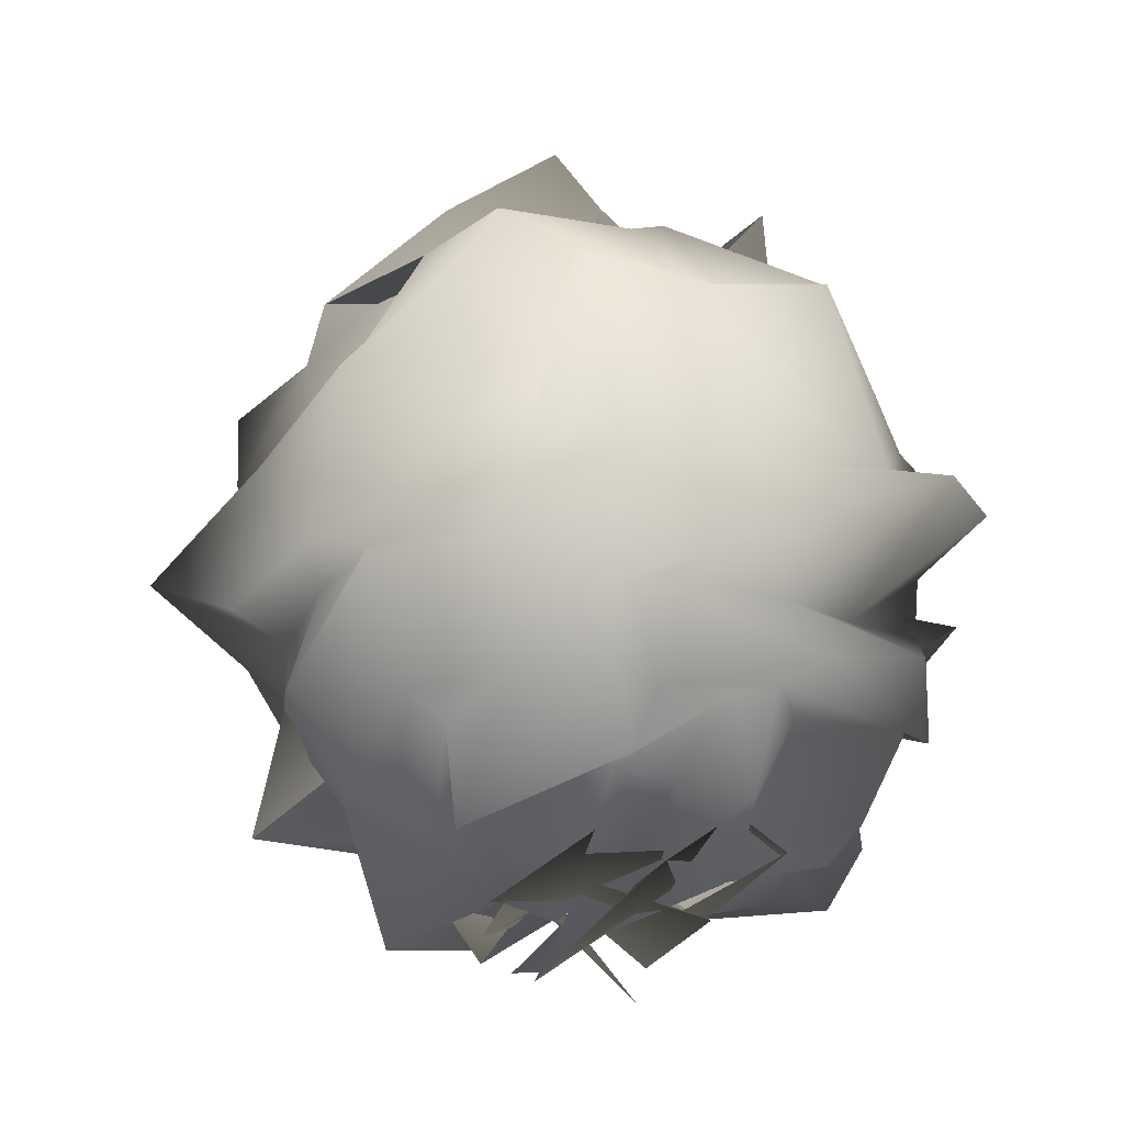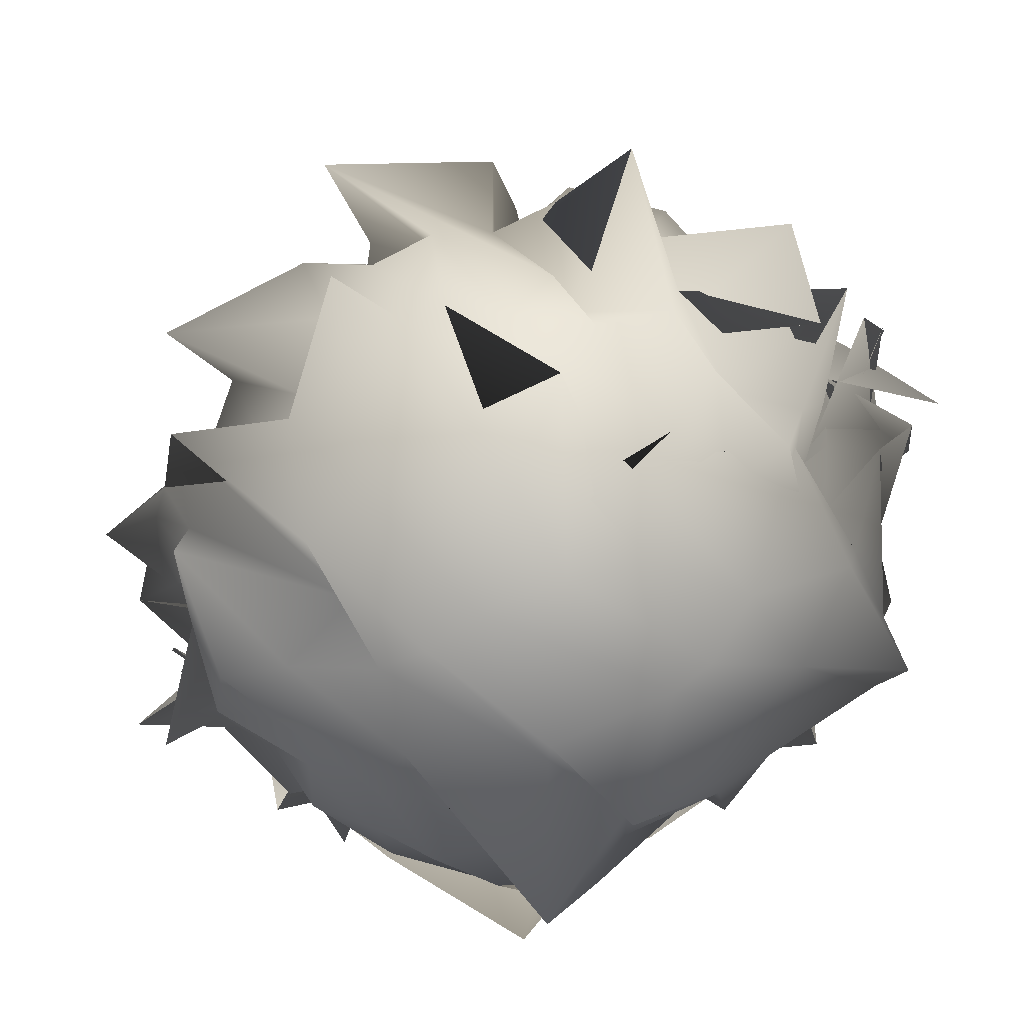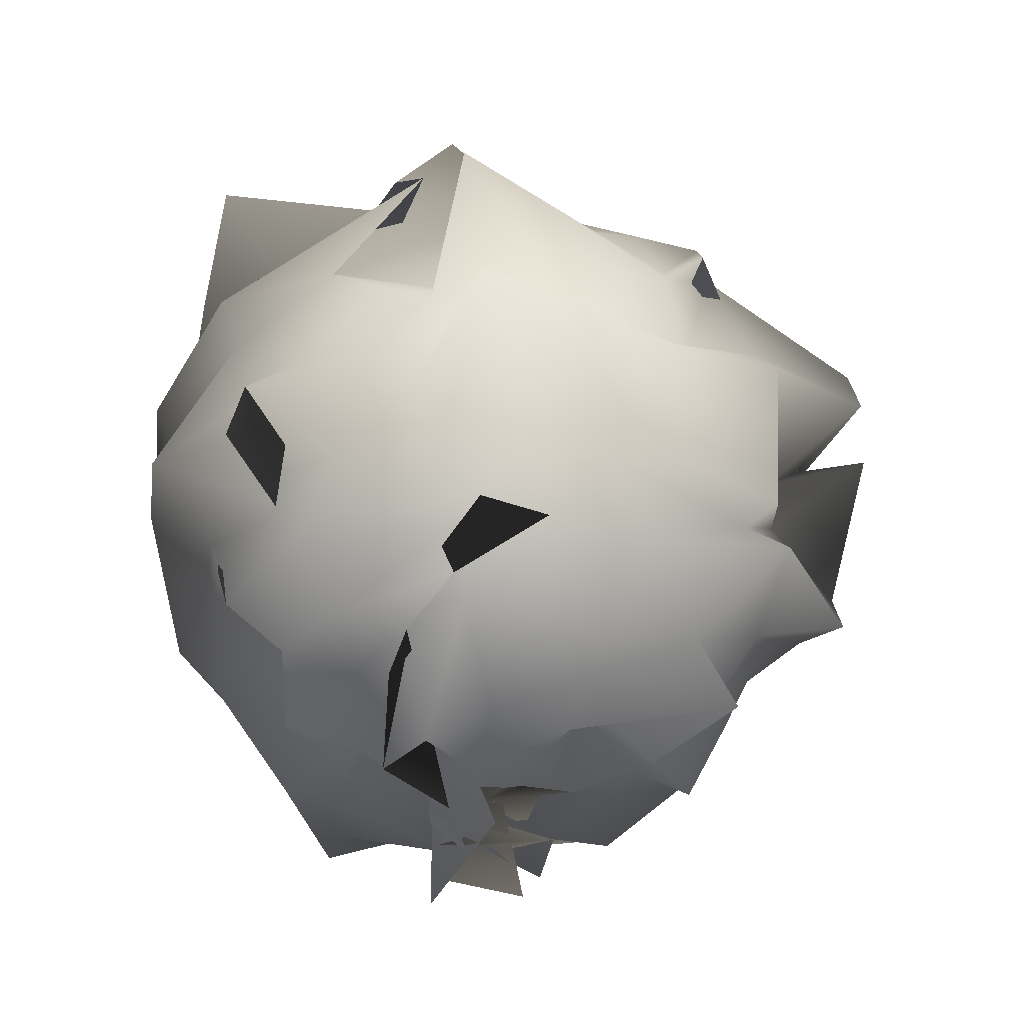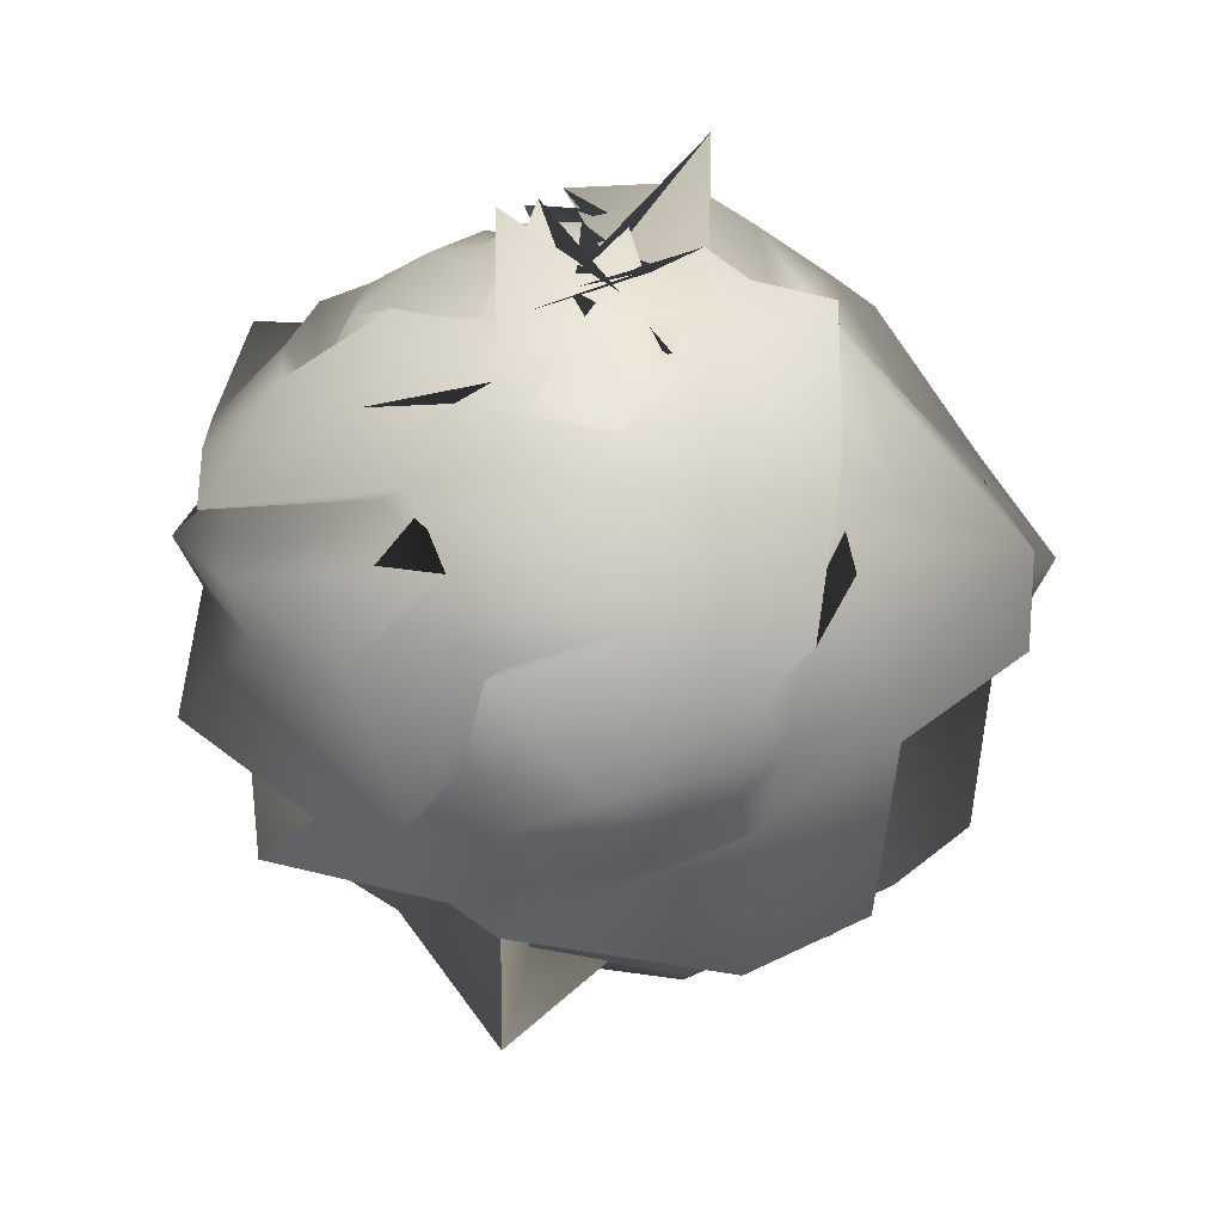
<metadata>
{"format":"obj","ext":"obj","renderer":"f3d","projection":"perspective","resolution":1024,"background":"white","views":[{"elev":-31.2,"azim":-8.3,"up":"+Y"},{"elev":-79.2,"azim":-63.5,"up":"+Z"},{"elev":-34.0,"azim":-100.8,"up":"+Y"},{"elev":40.6,"azim":-92.2,"up":"+Y"}]}
</metadata>
<code>
v -0.02259 1.026 -0.03591
v 0.2299 0.8752 -0.04759
v -0.1603 1.033 -0.1437
v -0.1138 1.098 0.1076
v -0.02309 0.9991 -0.04524
v 0.002627 1.002 -0.002617
v 0.1039 1.09 0.1075
v -0.02784 1.012 -0.04874
v 0.1401 0.8822 0.2245
v 0.00925 0.9697 0.0273
v 0.08444 0.9507 -0.1393
v 0.1521 0.9512 -0.1635
v -0.01248 1.041 -0.05078
v 0.004031 1.242 -0.1126
v -0.07075 0.804 0.2309
v 0.2234 0.8615 0.2643
v -0.06799 1.074 -0.02618
v 0.1513 0.9175 -0.03372
v 0.3511 0.8753 0.07689
v 0.05735 0.9987 0.06821
v 0.07532 0.9804 0.1799
v 0.08963 1.037 0.2919
v -0.1127 0.9548 0.2318
v 0.01673 0.8206 0.1962
v -0.3164 0.8119 0.1451
v -0.3062 0.9954 0.047
v -0.01486 0.9981 0.06813
v 0.07628 1.174 -0.2135
v -0.1111 0.9407 -0.1318
v 0.007726 0.8934 -0.2238
v 0.04332 1.01 -0.1858
v 0.1382 0.9744 -0.1435
v 0.1287 1.021 -0.1086
v 0.2111 0.9819 -0.009881
v 0.3668 0.8028 0.07361
v 0.524 1.094 0.3341
v 0.3448 0.8205 0.1293
v 0.1091 0.8838 0.2865
v 0.03195 0.9756 0.4033
v -0.1595 0.943 0.3798
v -0.3436 0.8682 0.2497
v -0.2892 0.7446 0.1365
v -0.2247 0.8699 -0.239
v -0.3102 1.086 -0.007248
v -0.251 0.8993 -0.2066
v -0.2923 0.8659 -0.2233
v -0.01256 0.9212 -0.37
v 0.09117 0.8247 -0.2792
v 0.2275 0.894 -0.2117
v 0.3779 0.9276 -0.1704
v 0.3824 0.9239 0.000184
v 0.6153 0.8783 -0.04091
v 0.548 0.9314 0.2774
v 0.3022 0.8145 0.3218
v 0.1612 0.7802 0.4718
v -0.009729 0.877 0.5678
v -0.1435 1.033 0.5979
v -0.2143 0.9585 0.3128
v -0.4428 0.8816 0.06877
v -0.5543 1.031 -0.2312
v -0.5369 0.8758 -0.2467
v -0.3786 0.7716 -0.556
v -0.2936 0.8579 -0.5501
v 0.004779 0.9347 -0.4736
v 0.2305 0.754 -0.5938
v 0.3888 0.8378 -0.3912
v 0.372 0.8657 -0.2498
v 0.5389 0.6505 0.1934
v 0.4822 0.9004 -0.001064
v 0.5664 0.8059 0.1928
v 0.5695 0.7788 0.466
v 0.159 0.6442 0.5216
v -0.02602 0.8667 0.5105
v -0.08759 0.5627 0.5209
v -0.4537 0.7993 0.5895
v -0.6563 0.6506 0.3436
v -0.6282 0.6794 -0.09364
v -0.6195 0.7799 -0.4182
v -0.4891 0.7698 -0.4307
v -0.5144 0.7356 -0.9304
v -0.125 0.8239 -0.7444
v 0.1778 0.58 -0.6907
v 0.4893 0.6787 -0.5517
v 0.6526 0.7276 -0.2502
v 0.6772 0.6629 0.1098
v 0.701 0.7704 -0.09957
v 0.8229 0.4224 0.3859
v 0.612 0.5829 0.6804
v 0.1787 0.8484 0.5488
v 0.05985 0.7162 0.6876
v -0.3091 0.556 0.7556
v -0.78 0.4922 0.5112
v -0.7525 0.434 0.3935
v -0.7576 0.5602 0.1419
v -0.5275 0.442 -0.611
v -0.7386 0.7074 -0.3476
v -0.1219 0.4438 -0.5186
v -0.1137 0.6103 -0.9543
v 0.3454 0.5856 -0.7754
v 0.5971 0.5509 -0.6939
v 1.033 0.3809 -0.1091
v 0.7626 0.4264 0.1464
v 1.096 0.5178 -0.1416
v 0.8917 0.2597 0.3482
v 0.5875 0.5015 0.7928
v 0.2751 0.3928 0.8732
v 0.1026 0.2987 1.028
v -0.3652 0.4246 1.092
v -0.514 0.6258 0.5991
v -0.8169 0.3607 0.3836
v -0.9911 0.601 -0.2638
v -0.6602 0.3459 -0.2245
v -0.6557 0.3565 -0.5997
v -0.3796 0.4213 -0.9118
v 0.004351 0.4031 -0.9224
v 0.2314 0.4428 -0.9661
v 0.6561 0.3846 -0.6499
v 0.8249 0.4663 -0.43
v 0.8599 0.5677 0.1658
v 0.9776 0.1866 -0.001112
v 0.8948 0.1006 0.3589
v 0.749 -0.03223 0.7027
v 0.215 0.2753 1.043
v 0.04465 0.3284 1.032
v -0.4997 0.2135 1.078
v -0.6899 0.2091 0.6951
v -0.7559 0.1228 0.449
v -0.9806 0.1949 0.000156
v -0.8298 0.1644 -0.3303
v -0.9388 0.09268 -0.4592
v -0.4188 0.2399 -0.8505
v -0.009694 0.2518 -1.07
v 0.4341 0.1195 -0.887
v 0.8393 0.3234 -0.8993
v 0.9463 0.2076 -0.4209
v 0.9541 0.1783 0.003955
v 1.022 0.0598 -0.006052
v 1.119 0.0414 0.3918
v 0.7124 -0.1108 0.6771
v 0.38 0.006864 0.9673
v -0.1722 0.2391 1.192
v -0.1761 0.1061 0.8584
v -0.7357 0.1374 0.7388
v -0.9236 0.02905 0.3788
v -0.75 -0.1907 0.232
v -0.9075 -0.007715 -0.3359
v -0.7445 -0.05946 -0.6961
v -0.2795 -0.1369 -1.072
v -0.02721 0.0938 -1.003
v 0.3688 0.08422 -1.027
v 0.7135 0.01099 -0.6978
v 0.8862 0.08948 -0.3161
v 0.9738 -0.09303 0.007323
v 0.9936 -0.1546 0.01974
v 0.7423 -0.2439 0.2336
v 0.9605 0.01992 0.6153
v 0.3264 -0.1497 0.88
v -0.04206 -0.219 1.09
v -0.2449 -0.1061 0.8415
v -0.7987 -0.402 0.6898
v -0.9796 -0.4136 0.3495
v -1.21 -0.009905 -0.2485
v -0.9118 -0.1967 -0.3739
v -0.7641 -0.1759 -0.8429
v -0.4548 -0.3609 -0.7126
v -0.01727 -0.1541 -1.057
v 0.4084 -0.2609 -0.9248
v 0.737 0.009856 -0.7587
v 0.8747 -0.212 -0.3744
v 0.8905 -0.08179 0.02623
v 0.9248 -0.3978 -0.0433
v 0.9295 -0.3917 0.3203
v 0.4989 -0.3704 0.5346
v 0.3834 -0.3547 0.8503
v 0.009709 -0.3558 0.9892
v -0.3688 -0.5203 1.005
v -0.6056 -0.3635 0.6518
v -0.738 -0.3012 0.2959
v -0.8125 -0.3306 0.02812
v -0.6522 -0.4428 -0.2839
v -0.6413 -0.2973 -0.5723
v -0.06713 -0.1018 -0.9161
v 0.0808 -0.3573 -0.8646
v 0.3837 -0.3845 -0.9202
v 0.6404 -0.4499 -0.5981
v 0.8454 -0.3867 -0.353
v 1.086 -0.1732 0.1291
v 0.8902 -0.5663 0.1932
v 1 -0.5164 0.05464
v 0.5905 -0.5744 0.6046
v 0.069 -0.3175 0.5461
v -0.02682 -0.5279 0.8035
v -0.2884 -0.5361 0.7554
v -0.6504 -0.4472 0.7647
v -0.8173 -0.5847 0.2317
v -0.8107 -0.5341 0.01958
v -0.5353 -0.4317 -0.2177
v -0.5168 -0.4983 -0.6563
v -0.2016 -0.552 -0.8194
v -0.1941 -0.412 -0.8511
v 0.2947 -0.5552 -0.8026
v 0.582 -0.5886 -0.6087
v 0.8488 -0.7481 -0.171
v 0.7494 -0.4027 0.06765
v 0.8126 -0.746 -0.02822
v 0.5677 -0.5694 0.2539
v 0.454 -0.6475 0.5706
v 0.1431 -0.653 0.5222
v -0.008463 -0.6943 0.7264
v -0.2705 -0.7072 0.6535
v -0.5157 -0.7046 0.5112
v -0.6267 -0.8097 0.2289
v -0.7984 -0.483 -0.1735
v -0.8695 -0.7934 -0.2563
v -0.4466 -0.7019 -0.5264
v -0.2643 -0.73 -0.6535
v 0.05456 -0.6236 -0.5144
v 0.06311 -0.8359 -0.3694
v 0.3988 -0.8274 -0.5621
v 0.79 -0.8496 -0.3764
v 0.7286 -0.7217 -0.1039
v 0.6933 -0.9024 0.02497
v 0.4549 -0.8603 0.1117
v 0.4053 -0.918 0.4475
v 0.3157 -0.7377 0.6699
v 0.05699 -0.9012 0.6225
v -0.3703 -1.043 0.4021
v -0.4278 -0.8647 0.6476
v -0.495 -0.8493 0.1966
v -0.6208 -0.718 -0.1844
v -0.3707 -0.6226 -0.3515
v -0.4638 -0.737 -0.3226
v -0.1669 -0.7373 -0.434
v 0.01312 -0.8191 -0.6081
v 0.2447 -0.7783 -0.4095
v 0.4001 -0.8606 -0.4196
v 0.6246 -0.8532 -0.3485
v 0.3236 -0.7822 0.2015
v 0.3401 -0.9834 0.02254
v 0.3346 -0.9423 0.1605
v 0.3264 -0.9542 0.3352
v 0.2043 -0.8545 0.3985
v 0.03677 -0.8462 0.439
v -0.1409 -0.7376 0.08716
v -0.3505 -0.8525 0.22
v -0.3959 -0.9728 0.1604
v -0.3316 -0.903 -0.05257
v -0.485 -1.1 -0.2639
v -0.2091 -1.051 -0.3436
v -0.236 -1.17 -0.157
v -0.01762 -0.9014 -0.3757
v 0.1512 -0.8041 -0.263
v 0.2657 -0.8337 -0.3923
v 0.2468 -1.062 -0.04901
v 0.5583 -0.9218 0.1372
v 0.2234 -0.7778 -0.152
v 0.3629 -1.066 0.2244
v 0.208 -1.013 0.2351
v 0.2395 -1.039 0.1001
v 0.1821 -0.8841 -0.006702
v 0.01216 -0.9506 0.259
v -0.08286 -0.9846 0.1544
v -0.2002 -0.9692 0.09994
v -0.2123 -1.005 -0.05631
v -0.1933 -1.017 -0.08314
v -0.1688 -0.8416 -0.1993
v -0.06543 -0.9652 -0.1599
v 0.02006 -0.9664 -0.2205
v 0.1604 -0.8377 -0.215
v 0.1403 -0.9237 -0.192
v 0.336 -1.148 0.1665
v 0.2104 -1.172 -0.118
v -0.06467 -1.219 -0.07172
v -0.1462 -1.175 -0.197
v 0.1393 -0.9896 -0.03496
v -0.08853 -1.211 -0.159
v 0.01135 -1.001 -0.009449
v -0.2396 -1.081 0.05184
v -0.01986 -1.023 -0.03313
v 0.2729 -0.942 0.1585
v 0.08672 -0.9901 -0.08571
v 0.08891 -0.9597 -0.04468
v -0.05571 -1.109 0.00889
v 0.1858 -1.266 -0.1367
v -0.1159 -0.9005 -0.1012
v -0.2288 -1.067 -0.2119
v -0.008615 -1.017 0.01836
v 0.02124 -0.9837 -0.009803
v -0.1651 -0.9058 -0.02911
f 1 2 19
f 1 19 18
f 2 3 20
f 2 20 19
f 3 4 21
f 3 21 20
f 4 5 22
f 4 22 21
f 5 6 23
f 5 23 22
f 6 7 24
f 6 24 23
f 7 8 25
f 7 25 24
f 8 9 26
f 8 26 25
f 9 10 27
f 9 27 26
f 10 11 28
f 10 28 27
f 11 12 29
f 11 29 28
f 12 13 30
f 12 30 29
f 13 14 31
f 13 31 30
f 14 15 32
f 14 32 31
f 15 16 33
f 15 33 32
f 16 17 34
f 16 34 33
f 18 19 36
f 18 36 35
f 19 20 37
f 19 37 36
f 20 21 38
f 20 38 37
f 21 22 39
f 21 39 38
f 22 23 40
f 22 40 39
f 23 24 41
f 23 41 40
f 24 25 42
f 24 42 41
f 25 26 43
f 25 43 42
f 26 27 44
f 26 44 43
f 27 28 45
f 27 45 44
f 28 29 46
f 28 46 45
f 29 30 47
f 29 47 46
f 30 31 48
f 30 48 47
f 31 32 49
f 31 49 48
f 32 33 50
f 32 50 49
f 33 34 51
f 33 51 50
f 35 36 53
f 35 53 52
f 36 37 54
f 36 54 53
f 37 38 55
f 37 55 54
f 38 39 56
f 38 56 55
f 39 40 57
f 39 57 56
f 40 41 58
f 40 58 57
f 41 42 59
f 41 59 58
f 42 43 60
f 42 60 59
f 43 44 61
f 43 61 60
f 44 45 62
f 44 62 61
f 45 46 63
f 45 63 62
f 46 47 64
f 46 64 63
f 47 48 65
f 47 65 64
f 48 49 66
f 48 66 65
f 49 50 67
f 49 67 66
f 50 51 68
f 50 68 67
f 52 53 70
f 52 70 69
f 53 54 71
f 53 71 70
f 54 55 72
f 54 72 71
f 55 56 73
f 55 73 72
f 56 57 74
f 56 74 73
f 57 58 75
f 57 75 74
f 58 59 76
f 58 76 75
f 59 60 77
f 59 77 76
f 60 61 78
f 60 78 77
f 61 62 79
f 61 79 78
f 62 63 80
f 62 80 79
f 63 64 81
f 63 81 80
f 64 65 82
f 64 82 81
f 65 66 83
f 65 83 82
f 66 67 84
f 66 84 83
f 67 68 85
f 67 85 84
f 69 70 87
f 69 87 86
f 70 71 88
f 70 88 87
f 71 72 89
f 71 89 88
f 72 73 90
f 72 90 89
f 73 74 91
f 73 91 90
f 74 75 92
f 74 92 91
f 75 76 93
f 75 93 92
f 76 77 94
f 76 94 93
f 77 78 95
f 77 95 94
f 78 79 96
f 78 96 95
f 79 80 97
f 79 97 96
f 80 81 98
f 80 98 97
f 81 82 99
f 81 99 98
f 82 83 100
f 82 100 99
f 83 84 101
f 83 101 100
f 84 85 102
f 84 102 101
f 86 87 104
f 86 104 103
f 87 88 105
f 87 105 104
f 88 89 106
f 88 106 105
f 89 90 107
f 89 107 106
f 90 91 108
f 90 108 107
f 91 92 109
f 91 109 108
f 92 93 110
f 92 110 109
f 93 94 111
f 93 111 110
f 94 95 112
f 94 112 111
f 95 96 113
f 95 113 112
f 96 97 114
f 96 114 113
f 97 98 115
f 97 115 114
f 98 99 116
f 98 116 115
f 99 100 117
f 99 117 116
f 100 101 118
f 100 118 117
f 101 102 119
f 101 119 118
f 103 104 121
f 103 121 120
f 104 105 122
f 104 122 121
f 105 106 123
f 105 123 122
f 106 107 124
f 106 124 123
f 107 108 125
f 107 125 124
f 108 109 126
f 108 126 125
f 109 110 127
f 109 127 126
f 110 111 128
f 110 128 127
f 111 112 129
f 111 129 128
f 112 113 130
f 112 130 129
f 113 114 131
f 113 131 130
f 114 115 132
f 114 132 131
f 115 116 133
f 115 133 132
f 116 117 134
f 116 134 133
f 117 118 135
f 117 135 134
f 118 119 136
f 118 136 135
f 120 121 138
f 120 138 137
f 121 122 139
f 121 139 138
f 122 123 140
f 122 140 139
f 123 124 141
f 123 141 140
f 124 125 142
f 124 142 141
f 125 126 143
f 125 143 142
f 126 127 144
f 126 144 143
f 127 128 145
f 127 145 144
f 128 129 146
f 128 146 145
f 129 130 147
f 129 147 146
f 130 131 148
f 130 148 147
f 131 132 149
f 131 149 148
f 132 133 150
f 132 150 149
f 133 134 151
f 133 151 150
f 134 135 152
f 134 152 151
f 135 136 153
f 135 153 152
f 137 138 155
f 137 155 154
f 138 139 156
f 138 156 155
f 139 140 157
f 139 157 156
f 140 141 158
f 140 158 157
f 141 142 159
f 141 159 158
f 142 143 160
f 142 160 159
f 143 144 161
f 143 161 160
f 144 145 162
f 144 162 161
f 145 146 163
f 145 163 162
f 146 147 164
f 146 164 163
f 147 148 165
f 147 165 164
f 148 149 166
f 148 166 165
f 149 150 167
f 149 167 166
f 150 151 168
f 150 168 167
f 151 152 169
f 151 169 168
f 152 153 170
f 152 170 169
f 154 155 172
f 154 172 171
f 155 156 173
f 155 173 172
f 156 157 174
f 156 174 173
f 157 158 175
f 157 175 174
f 158 159 176
f 158 176 175
f 159 160 177
f 159 177 176
f 160 161 178
f 160 178 177
f 161 162 179
f 161 179 178
f 162 163 180
f 162 180 179
f 163 164 181
f 163 181 180
f 164 165 182
f 164 182 181
f 165 166 183
f 165 183 182
f 166 167 184
f 166 184 183
f 167 168 185
f 167 185 184
f 168 169 186
f 168 186 185
f 169 170 187
f 169 187 186
f 171 172 189
f 171 189 188
f 172 173 190
f 172 190 189
f 173 174 191
f 173 191 190
f 174 175 192
f 174 192 191
f 175 176 193
f 175 193 192
f 176 177 194
f 176 194 193
f 177 178 195
f 177 195 194
f 178 179 196
f 178 196 195
f 179 180 197
f 179 197 196
f 180 181 198
f 180 198 197
f 181 182 199
f 181 199 198
f 182 183 200
f 182 200 199
f 183 184 201
f 183 201 200
f 184 185 202
f 184 202 201
f 185 186 203
f 185 203 202
f 186 187 204
f 186 204 203
f 188 189 206
f 188 206 205
f 189 190 207
f 189 207 206
f 190 191 208
f 190 208 207
f 191 192 209
f 191 209 208
f 192 193 210
f 192 210 209
f 193 194 211
f 193 211 210
f 194 195 212
f 194 212 211
f 195 196 213
f 195 213 212
f 196 197 214
f 196 214 213
f 197 198 215
f 197 215 214
f 198 199 216
f 198 216 215
f 199 200 217
f 199 217 216
f 200 201 218
f 200 218 217
f 201 202 219
f 201 219 218
f 202 203 220
f 202 220 219
f 203 204 221
f 203 221 220
f 205 206 223
f 205 223 222
f 206 207 224
f 206 224 223
f 207 208 225
f 207 225 224
f 208 209 226
f 208 226 225
f 209 210 227
f 209 227 226
f 210 211 228
f 210 228 227
f 211 212 229
f 211 229 228
f 212 213 230
f 212 230 229
f 213 214 231
f 213 231 230
f 214 215 232
f 214 232 231
f 215 216 233
f 215 233 232
f 216 217 234
f 216 234 233
f 217 218 235
f 217 235 234
f 218 219 236
f 218 236 235
f 219 220 237
f 219 237 236
f 220 221 238
f 220 238 237
f 222 223 240
f 222 240 239
f 223 224 241
f 223 241 240
f 224 225 242
f 224 242 241
f 225 226 243
f 225 243 242
f 226 227 244
f 226 244 243
f 227 228 245
f 227 245 244
f 228 229 246
f 228 246 245
f 229 230 247
f 229 247 246
f 230 231 248
f 230 248 247
f 231 232 249
f 231 249 248
f 232 233 250
f 232 250 249
f 233 234 251
f 233 251 250
f 234 235 252
f 234 252 251
f 235 236 253
f 235 253 252
f 236 237 254
f 236 254 253
f 237 238 255
f 237 255 254
f 239 240 257
f 239 257 256
f 240 241 258
f 240 258 257
f 241 242 259
f 241 259 258
f 242 243 260
f 242 260 259
f 243 244 261
f 243 261 260
f 244 245 262
f 244 262 261
f 245 246 263
f 245 263 262
f 246 247 264
f 246 264 263
f 247 248 265
f 247 265 264
f 248 249 266
f 248 266 265
f 249 250 267
f 249 267 266
f 250 251 268
f 250 268 267
f 251 252 269
f 251 269 268
f 252 253 270
f 252 270 269
f 253 254 271
f 253 271 270
f 254 255 272
f 254 272 271
f 256 257 274
f 256 274 273
f 257 258 275
f 257 275 274
f 258 259 276
f 258 276 275
f 259 260 277
f 259 277 276
f 260 261 278
f 260 278 277
f 261 262 279
f 261 279 278
f 262 263 280
f 262 280 279
f 263 264 281
f 263 281 280
f 264 265 282
f 264 282 281
f 265 266 283
f 265 283 282
f 266 267 284
f 266 284 283
f 267 268 285
f 267 285 284
f 268 269 286
f 268 286 285
f 269 270 287
f 269 287 286
f 270 271 288
f 270 288 287
f 271 272 289
f 271 289 288

</code>
